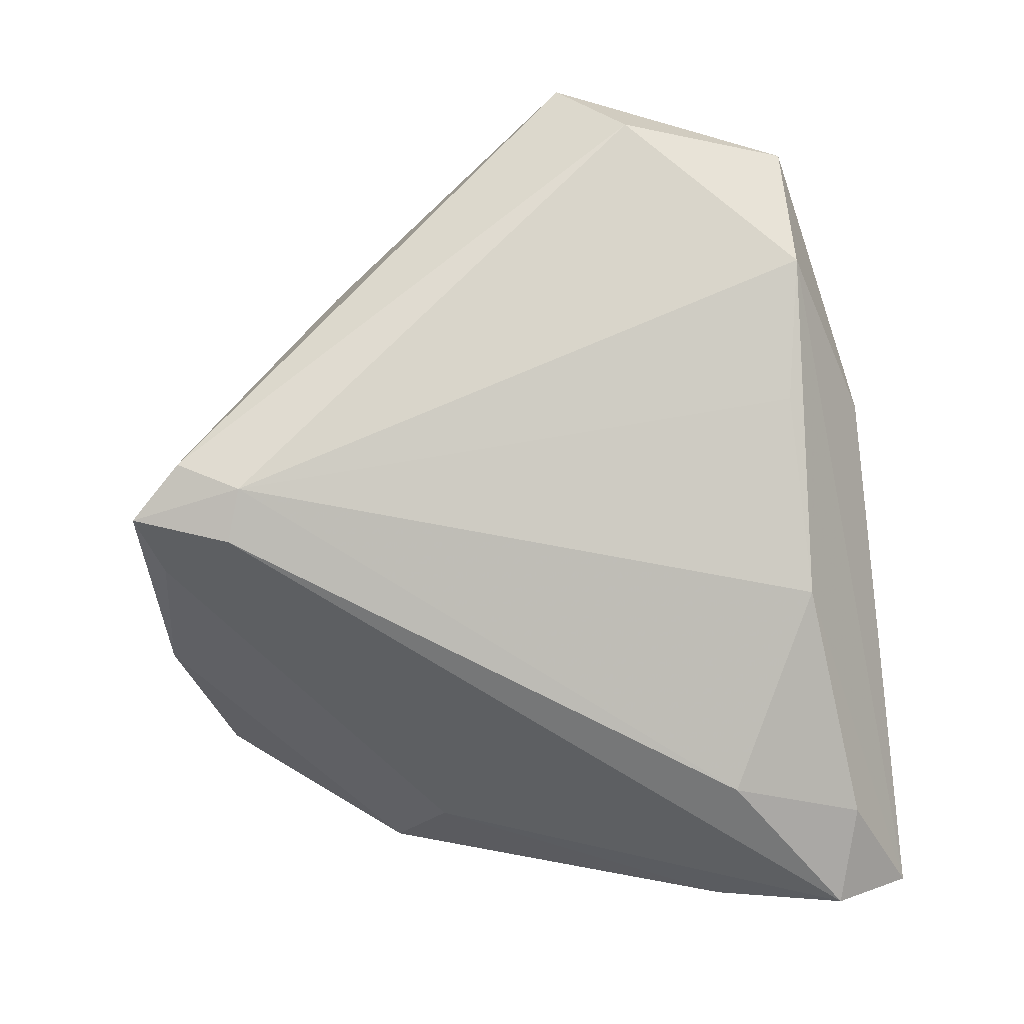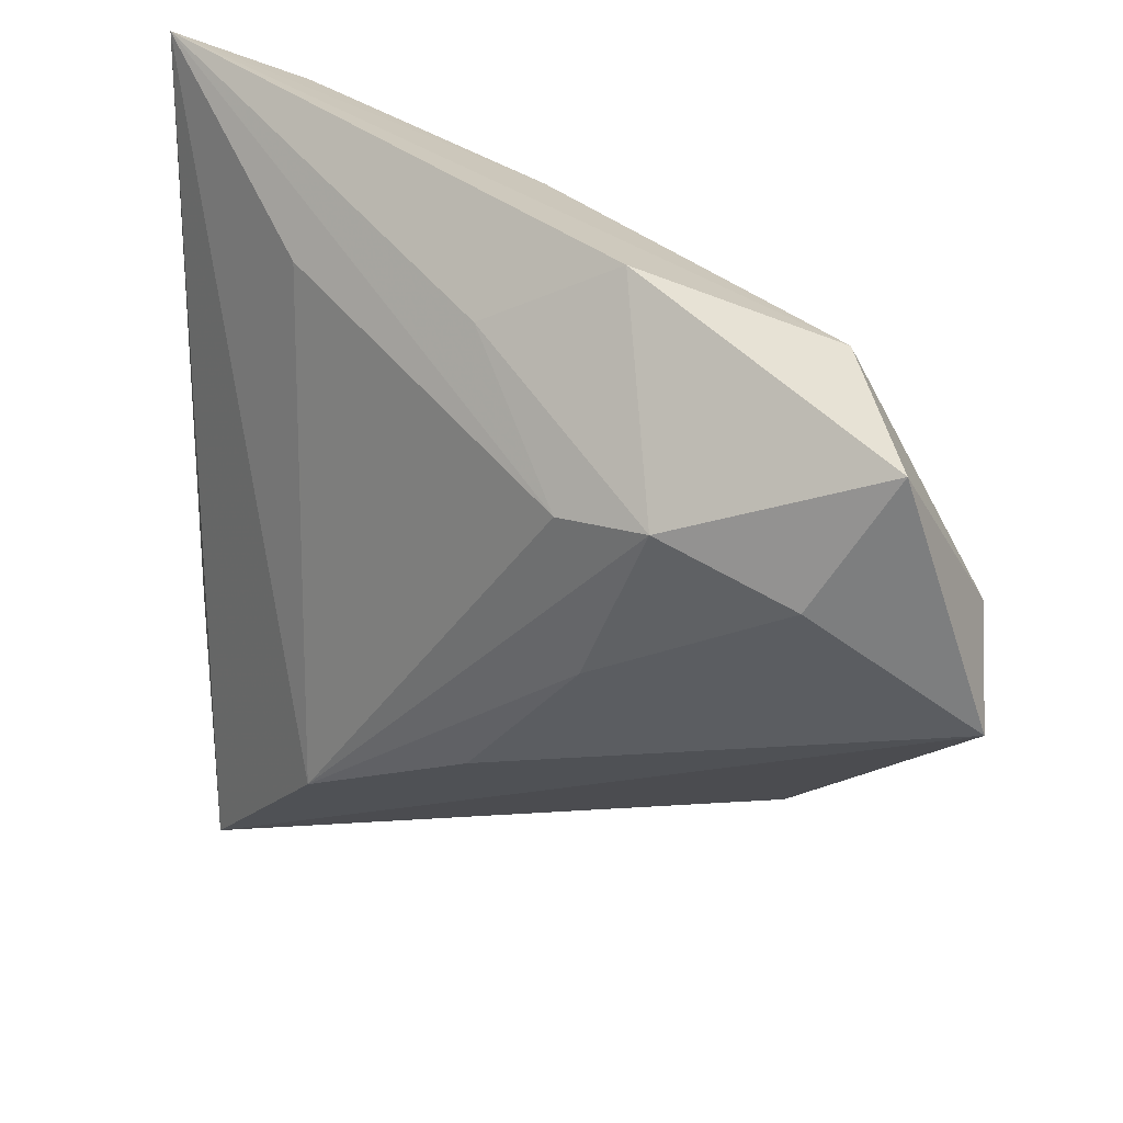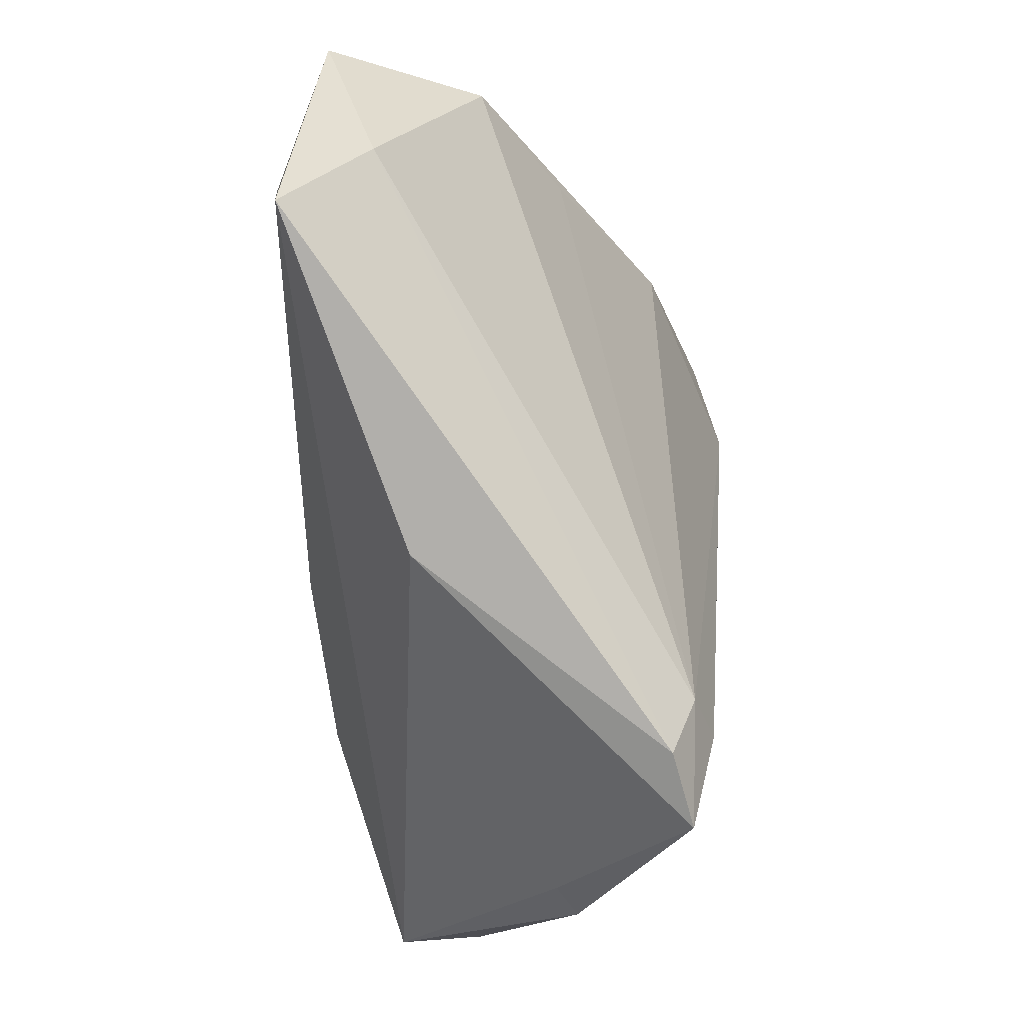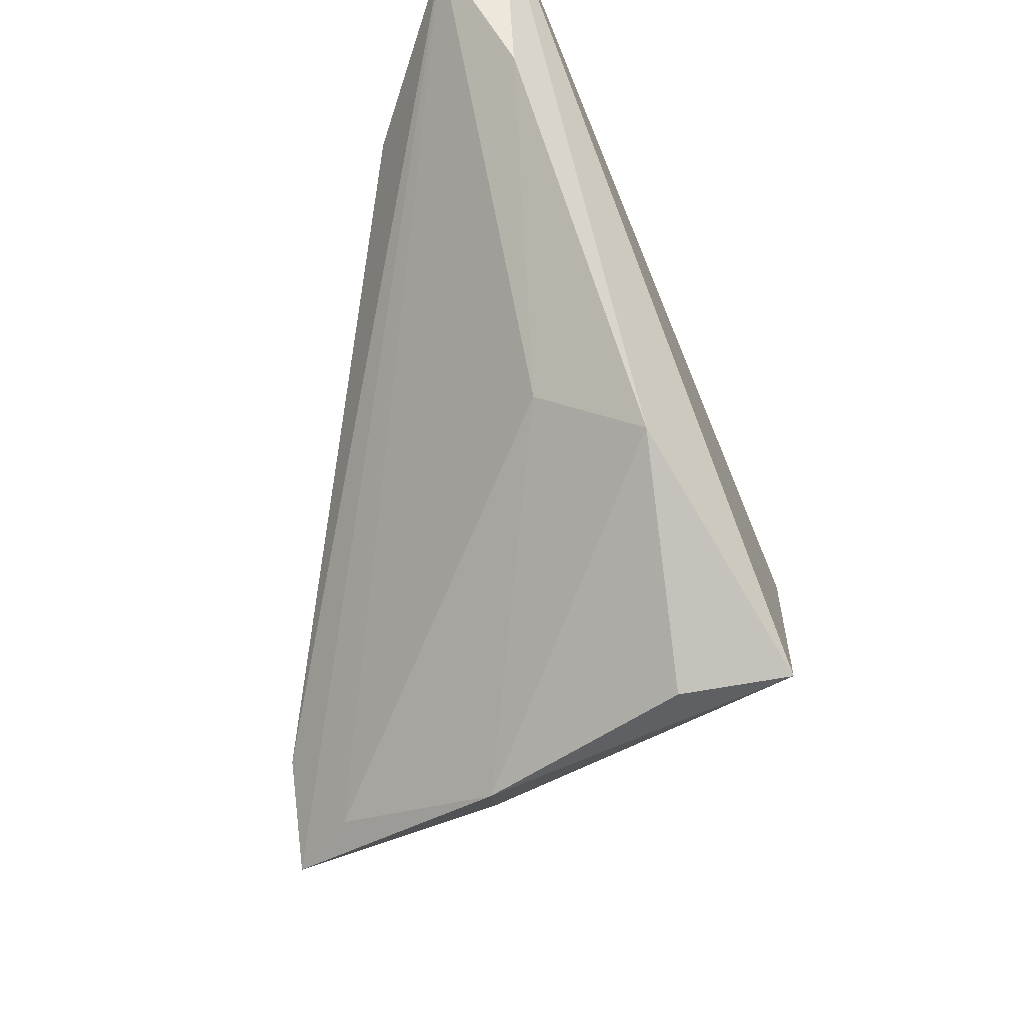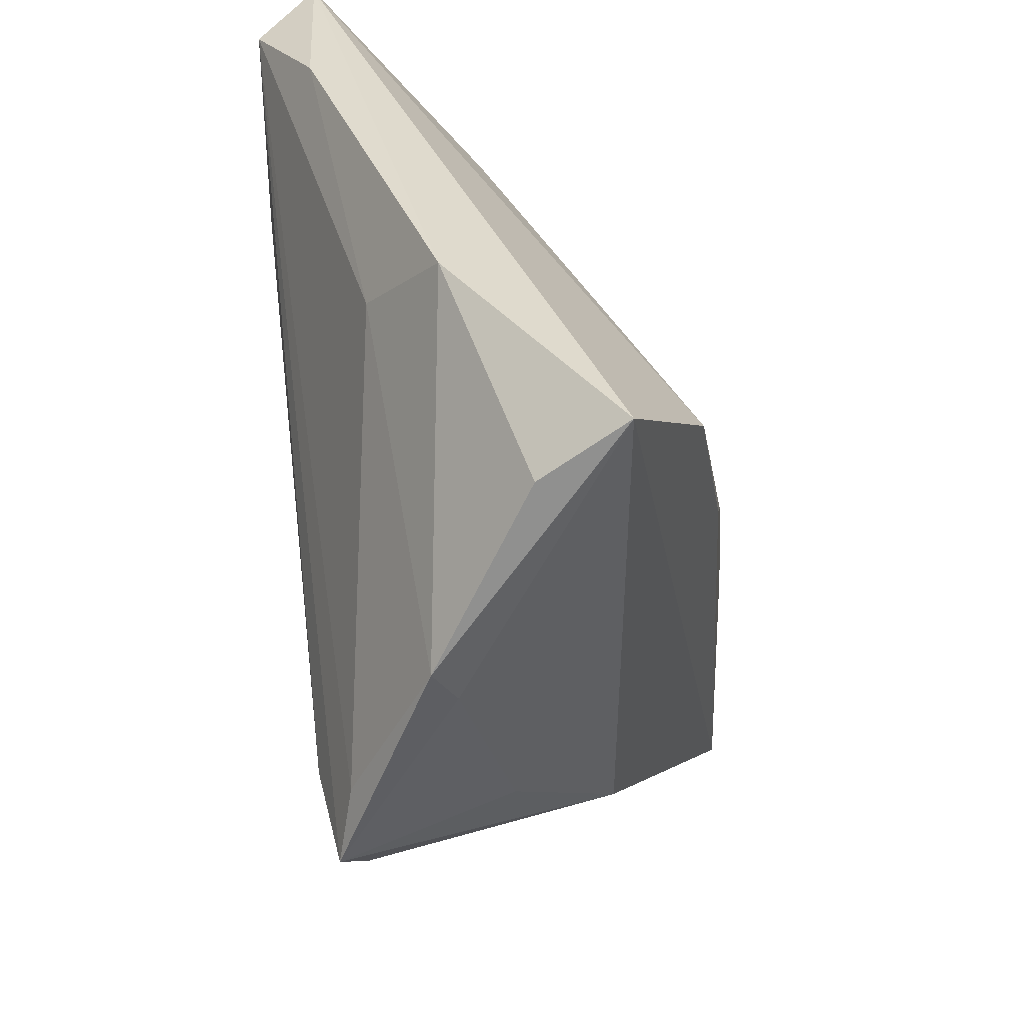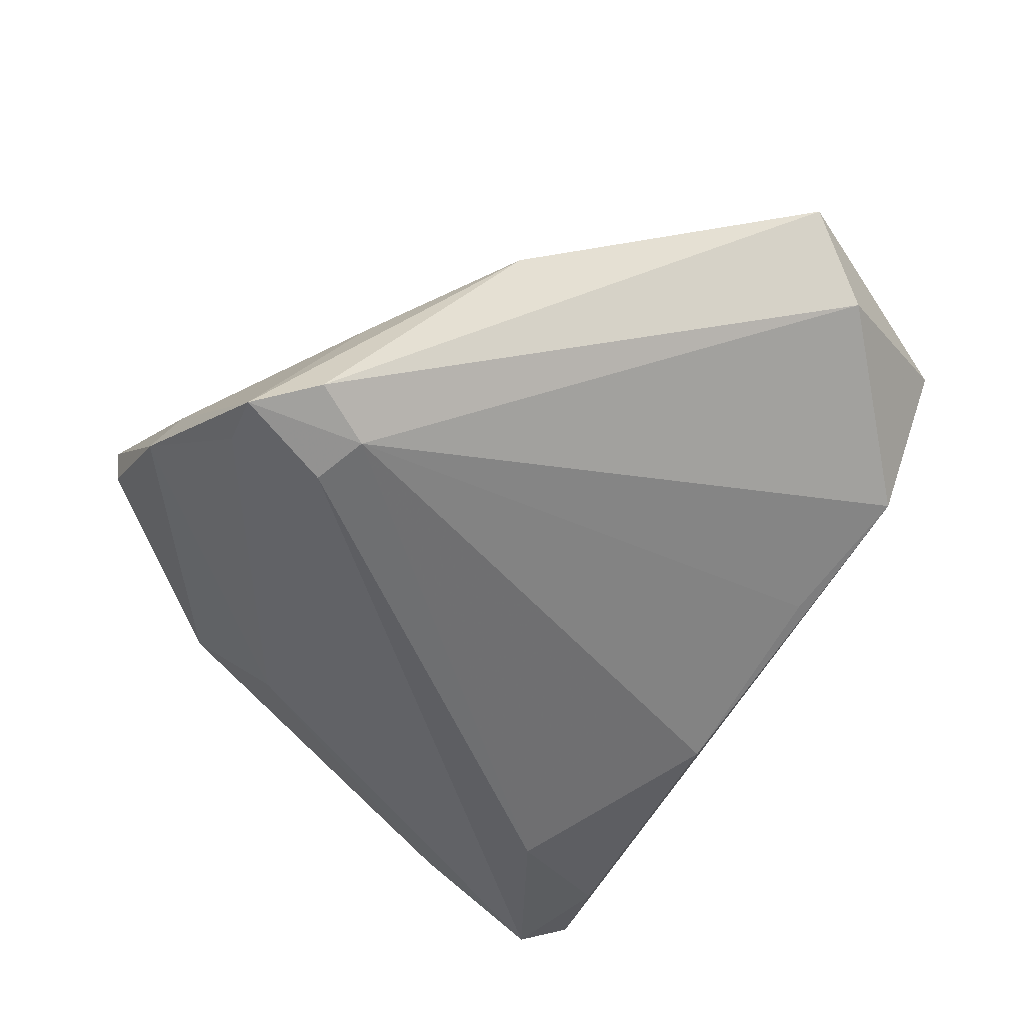
<metadata>
{"format":"obj","ext":"obj","renderer":"f3d","projection":"perspective","resolution":1024,"background":"white","views":[{"elev":-70.0,"azim":96.3,"up":"+Z"},{"elev":44.5,"azim":21.1,"up":"+Y"},{"elev":-27.5,"azim":97.0,"up":"+Y"},{"elev":-35.4,"azim":-106.6,"up":"+Y"},{"elev":-55.5,"azim":-80.1,"up":"+Y"},{"elev":-47.9,"azim":54.3,"up":"+Z"}]}
</metadata>
<code>
v -0.01723 -0.02272 0.02528
v -0.03388 -0.04543 0.01888
v 0.01575 0.008484 0.02528
v -0.04324 -0.0242 0.0003156
v 0.03797 0.02381 0.02362
v 0.01249 0.04495 0.00414
v -0.03453 0.03875 -0.02205
v -0.004359 -0.04872 -0.004327
v 0.01146 0.02569 0.02136
v 0.01589 -0.04928 -0.0216
v -0.02809 0.02303 -0.02539
v 0.03414 -0.02314 0.007467
v 0.002737 -0.01083 0.02528
v 0.0185 0.03506 -0.007948
v -0.004702 0.03519 -0.01783
v 0.007668 -0.04693 -0.01871
v 0.01994 -0.03664 -0.002423
v -0.02886 -0.04661 0.008023
v -0.04696 0.03559 -0.02364
v 0.02205 -0.04286 -0.01988
v 0.01889 -0.03534 -0.02239
v 0.01263 -0.03739 -0.0241
v 0.0221 0.02845 0.02312
v 0.05306 0.01766 0.009307
v 0.03472 0.03795 -0.0001606
v -0.002346 0.03628 0.007986
v -0.0486 0.01994 -0.01552
v -0.04845 0.04495 -0.01682
v -0.00926 -0.05045 -0.006324
v -0.03552 -0.01652 -0.009466
v -0.02608 0.03239 0.001134
v 0.05667 0.00913 0.01917
v 0.04522 0.03819 0.0166
f 2 1 28
f 10 22 21
f 4 2 28
f 6 28 26
f 28 1 31
f 6 26 23
f 25 28 6
f 25 15 28
f 21 22 11
f 11 15 21
f 20 10 21
f 32 2 12
f 12 20 32
f 10 20 12
f 29 2 18
f 18 4 29
f 2 4 18
f 16 10 29
f 3 23 1
f 1 23 9
f 9 31 1
f 9 23 26
f 9 26 28
f 28 31 9
f 6 23 33
f 33 25 6
f 21 25 24
f 32 20 24
f 24 20 21
f 24 33 32
f 25 33 24
f 21 15 14
f 14 25 21
f 15 25 14
f 28 15 7
f 15 11 7
f 27 4 28
f 8 2 29
f 29 10 8
f 13 3 1
f 1 2 13
f 13 2 32
f 23 3 5
f 32 33 5
f 5 33 23
f 5 13 32
f 3 13 5
f 28 7 19
f 19 7 11
f 19 27 28
f 19 11 22
f 22 10 19
f 10 16 19
f 10 12 17
f 17 8 10
f 17 12 2
f 2 8 17
f 4 27 30
f 27 19 30
f 30 19 16
f 29 4 30
f 30 16 29

</code>
